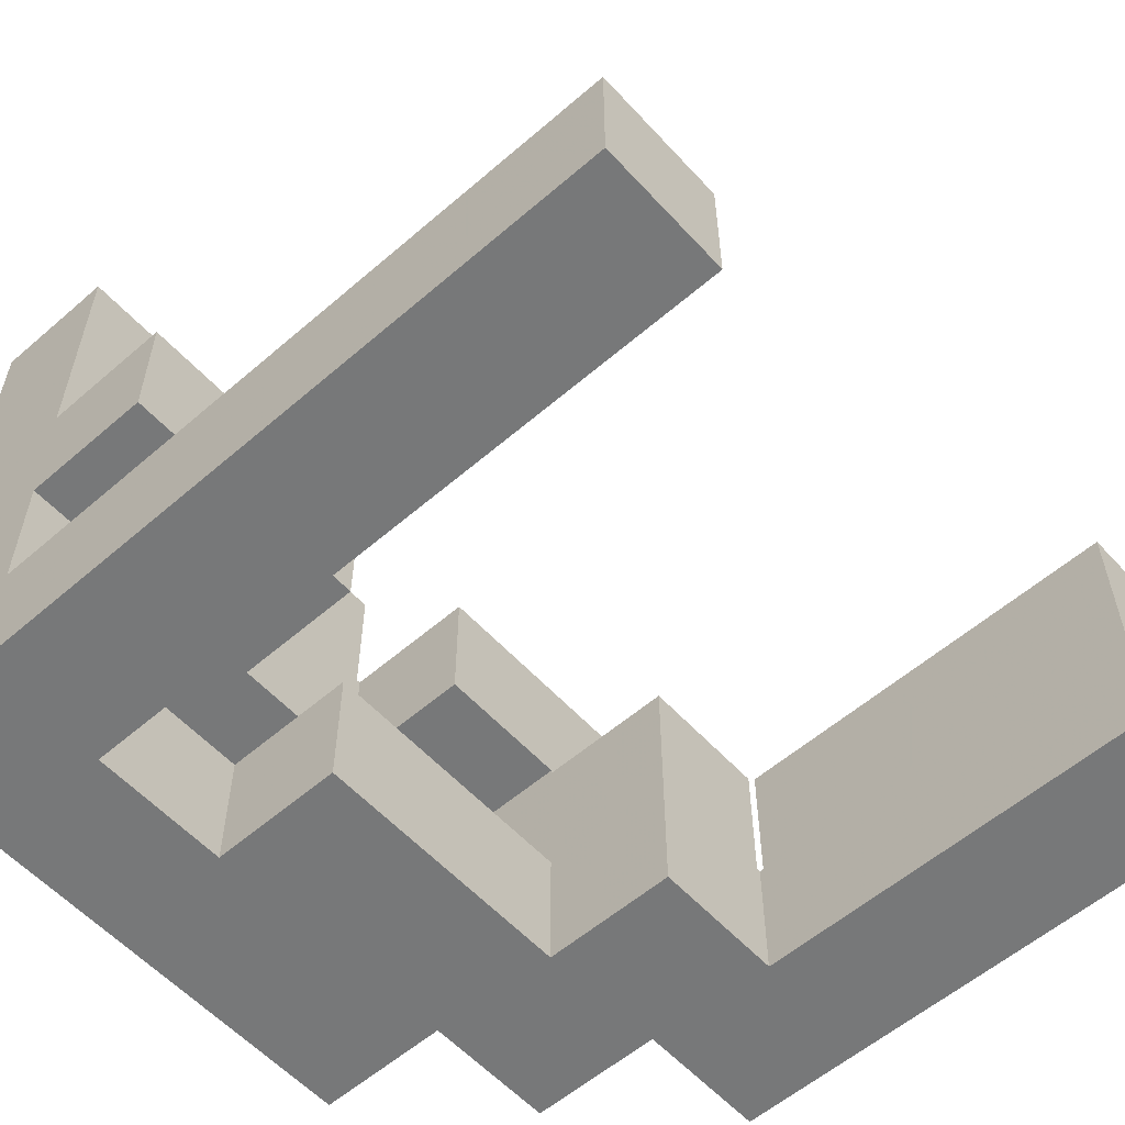
<metadata>
{"format":"obj","ext":"obj","renderer":"f3d","projection":"perspective","resolution":1024,"background":"white","views":[{"elev":-57.4,"azim":-138.1,"up":"+Y"}]}
</metadata>
<code>
v -0.995 -0.995 -0.995
v -0.995 -0.995 -0.6717
v -0.995 -0.6717 -0.6717
v -0.995 -0.6717 -0.995
v -0.6717 -0.995 -0.995
v -0.6717 -0.995 -0.6717
v -0.6667 -0.995 -0.995
v -0.6667 -0.995 -0.6717
v -0.6717 -0.6717 -0.6717
v -0.6717 -0.6717 -0.995
v -0.6667 -0.6717 -0.6717
v -0.6667 -0.6717 -0.995
v -0.6617 -0.995 -0.995
v -0.6617 -0.995 -0.6717
v -0.3383 -0.995 -0.995
v -0.3383 -0.995 -0.6717
v -0.3333 -0.995 -0.995
v -0.3333 -0.995 -0.6717
v -0.6617 -0.6717 -0.6717
v -0.6617 -0.6717 -0.995
v -0.3383 -0.6717 -0.6717
v -0.3383 -0.6717 -0.995
v -0.3333 -0.6717 -0.6717
v -0.3333 -0.6717 -0.995
v -0.3283 -0.995 -0.995
v -0.3283 -0.995 -0.6717
v -0.005 -0.995 -0.995
v -0.005 -0.995 -0.6717
v -0 -0.995 -0.995
v -0 -0.995 -0.6717
v -0.3283 -0.6717 -0.6717
v -0.3283 -0.6717 -0.995
v -0.005 -0.6717 -0.6717
v -0.005 -0.6717 -0.995
v -0 -0.6717 -0.6717
v -0 -0.6717 -0.995
v 0.005 -0.995 -0.995
v 0.005 -0.995 -0.6717
v 0.3283 -0.995 -0.995
v 0.3283 -0.995 -0.6717
v 0.3333 -0.995 -0.995
v 0.3333 -0.995 -0.6717
v 0.005 -0.6717 -0.6717
v 0.005 -0.6717 -0.995
v 0.3283 -0.6717 -0.6717
v 0.3283 -0.6717 -0.995
v 0.3333 -0.6717 -0.6717
v 0.3333 -0.6717 -0.995
v 0.3383 -0.995 -0.995
v 0.3383 -0.995 -0.6717
v 0.6617 -0.995 -0.995
v 0.6617 -0.995 -0.6717
v 0.6667 -0.995 -0.995
v 0.6667 -0.995 -0.6717
v 0.3383 -0.6717 -0.6717
v 0.3383 -0.6717 -0.995
v 0.6617 -0.6717 -0.6717
v 0.6617 -0.6717 -0.995
v 0.6667 -0.6717 -0.6717
v 0.6667 -0.6717 -0.995
v 0.6717 -0.6717 -0.995
v 0.6717 -0.6717 -0.6717
v 0.6717 -0.6667 -0.6717
v 0.6717 -0.6667 -0.995
v 0.6717 -0.995 -0.6717
v 0.6717 -0.995 -0.6667
v 0.6717 -0.6717 -0.6667
v 0.995 -0.995 -0.995
v 0.995 -0.6717 -0.995
v 0.995 -0.6717 -0.6717
v 0.995 -0.995 -0.6717
v 0.995 -0.6667 -0.995
v 0.995 -0.6667 -0.6717
v 0.995 -0.6717 -0.6667
v 0.995 -0.995 -0.6667
v 0.6717 -0.995 -0.995
v 0.6717 -0.6617 -0.6717
v 0.6717 -0.6617 -0.995
v 0.6717 -0.3383 -0.6717
v 0.6717 -0.3383 -0.995
v 0.6717 -0.3333 -0.6717
v 0.6717 -0.3333 -0.995
v 0.995 -0.6617 -0.995
v 0.995 -0.6617 -0.6717
v 0.995 -0.3383 -0.995
v 0.995 -0.3383 -0.6717
v 0.995 -0.3333 -0.995
v 0.995 -0.3333 -0.6717
v 0.3383 -0.3283 -0.995
v 0.3383 -0.3283 -0.6717
v 0.3383 -0.005 -0.6717
v 0.3383 -0.005 -0.995
v 0.3383 -0.3283 -0.6667
v 0.3383 -0.005 -0.6667
v 0.6617 -0.3283 -0.995
v 0.6617 -0.3283 -0.6717
v 0.6617 -0.3283 -0.6667
v 0.6667 -0.3283 -0.995
v 0.6667 -0.3283 -0.6717
v 0.6667 -0.3283 -0.6667
v 0.6617 -0.005 -0.6717
v 0.6617 -0.005 -0.995
v 0.6617 -0.005 -0.6667
v 0.6667 -0.005 -0.6717
v 0.6667 -0.005 -0.995
v 0.6667 -0.005 -0.6667
v 0.6717 -0.3283 -0.6717
v 0.6717 -0.3283 -0.995
v 0.6717 -0.005 -0.995
v 0.6717 -0.005 -0.6717
v 0.6717 -0 -0.6717
v 0.6717 -0 -0.995
v 0.6717 -0.005 -0.6667
v 0.6717 -0 -0.6667
v 0.995 -0.3283 -0.995
v 0.995 -0.3283 -0.6717
v 0.995 -0.005 -0.995
v 0.995 -0.005 -0.6717
v 0.995 -0 -0.995
v 0.995 -0 -0.6717
v 0.995 -0.005 -0.6667
v 0.995 -0.3283 -0.6667
v 0.995 -0 -0.6667
v 0.6717 -0.3283 -0.6667
v 0.6717 0.005 -0.6717
v 0.6717 0.005 -0.995
v 0.6717 0.3283 -0.6717
v 0.6717 0.3283 -0.995
v 0.6717 0.3333 -0.6717
v 0.6717 0.3333 -0.995
v 0.6717 0.005 -0.6667
v 0.6717 0.3283 -0.6667
v 0.995 0.005 -0.995
v 0.995 0.005 -0.6717
v 0.995 0.3283 -0.995
v 0.995 0.3283 -0.6717
v 0.995 0.3333 -0.995
v 0.995 0.3333 -0.6717
v 0.995 0.005 -0.6667
v 0.995 0.3283 -0.6667
v 0.6717 0.3383 -0.6717
v 0.6717 0.3383 -0.995
v 0.6717 0.6617 -0.6717
v 0.6717 0.6617 -0.995
v 0.995 0.3383 -0.995
v 0.995 0.3383 -0.6717
v 0.995 0.6617 -0.995
v 0.995 0.6617 -0.6717
v 0.6717 -0.995 -0.6617
v 0.6717 -0.6717 -0.6617
v 0.6717 -0.995 -0.3383
v 0.6717 -0.6717 -0.3383
v 0.6717 -0.995 -0.3333
v 0.6717 -0.6717 -0.3333
v 0.995 -0.6717 -0.6617
v 0.995 -0.995 -0.6617
v 0.995 -0.6717 -0.3383
v 0.995 -0.995 -0.3383
v 0.995 -0.6717 -0.3333
v 0.995 -0.995 -0.3333
v 0.3383 -0.3283 -0.6617
v 0.3383 -0.005 -0.6617
v 0.3383 -0.3283 -0.3383
v 0.3383 -0.005 -0.3383
v 0.6617 -0.3283 -0.6617
v 0.6617 -0.3283 -0.3383
v 0.6667 -0.3283 -0.6617
v 0.6667 -0.3283 -0.3383
v 0.6617 -0.005 -0.6617
v 0.6617 -0.005 -0.3383
v 0.6667 -0.005 -0.6617
v 0.6667 -0.005 -0.3383
v 0.6717 -0.005 -0.6617
v 0.6717 -0 -0.6617
v 0.6717 -0.005 -0.3383
v 0.6717 -0 -0.3383
v 0.6717 -0.3283 -0.3383
v 0.6717 -0.3283 -0.3333
v 0.6717 -0.005 -0.3333
v 0.6717 -0 -0.3333
v 0.995 -0.005 -0.6617
v 0.995 -0.3283 -0.6617
v 0.995 -0 -0.6617
v 0.995 -0.005 -0.3383
v 0.995 -0.3283 -0.3383
v 0.995 -0 -0.3383
v 0.995 -0.005 -0.3333
v 0.995 -0.3283 -0.3333
v 0.995 -0 -0.3333
v 0.6717 -0.3283 -0.6617
v 0.6717 0.005 -0.6617
v 0.6717 0.3283 -0.6617
v 0.6717 0.005 -0.3383
v 0.6717 0.3283 -0.3383
v 0.6717 0.005 -0.3333
v 0.6717 0.3283 -0.3333
v 0.995 0.005 -0.6617
v 0.995 0.3283 -0.6617
v 0.995 0.005 -0.3383
v 0.995 0.3283 -0.3383
v 0.995 0.005 -0.3333
v 0.995 0.3283 -0.3333
v 0.3383 -0.995 -0.3283
v 0.3383 -0.995 -0.005
v 0.3383 -0.6717 -0.005
v 0.3383 -0.6717 -0.3283
v 0.3383 -0.995 -0
v 0.3383 -0.6717 -0
v 0.6617 -0.995 -0.3283
v 0.6617 -0.995 -0.005
v 0.6617 -0.995 -0
v 0.6667 -0.995 -0.3283
v 0.6667 -0.995 -0.005
v 0.6667 -0.995 -0
v 0.6617 -0.6717 -0.005
v 0.6617 -0.6717 -0.3283
v 0.6617 -0.6717 -0
v 0.6667 -0.6717 -0.005
v 0.6667 -0.6717 -0.3283
v 0.6667 -0.6717 -0
v 0.6717 -0.995 -0.3283
v 0.6717 -0.6717 -0.3283
v 0.995 -0.6717 -0.3283
v 0.995 -0.995 -0.3283
v 0.995 -0.6717 -0.005
v 0.995 -0.995 -0.005
v 0.995 -0.6717 -0
v 0.995 -0.995 -0
v 0.6717 -0.995 -0.005
v 0.6717 -0.995 -0
v 0.6717 -0.6717 -0.005
v 0.6717 -0.6717 -0
v 0.6717 -0.3283 -0.3283
v 0.6717 -0.005 -0.3283
v 0.6717 -0 -0.3283
v 0.6717 -0.3283 -0.005
v 0.6717 -0.005 -0.005
v 0.6717 -0 -0.005
v 0.6717 -0.3283 -0
v 0.6717 -0.005 -0
v 0.995 -0.005 -0.3283
v 0.995 -0.3283 -0.3283
v 0.995 -0 -0.3283
v 0.995 -0.005 -0.005
v 0.995 -0.3283 -0.005
v 0.995 -0 -0.005
v 0.995 -0.005 -0
v 0.995 -0.3283 -0
v 0.6717 0.005 -0.3283
v 0.6717 0.3283 -0.3283
v 0.6717 0.005 -0.005
v 0.6717 0.3283 -0.005
v 0.995 0.005 -0.3283
v 0.995 0.3283 -0.3283
v 0.995 0.005 -0.005
v 0.995 0.3283 -0.005
v 0.3383 -0.995 0.005
v 0.3383 -0.6717 0.005
v 0.3383 -0.995 0.3283
v 0.3383 -0.6717 0.3283
v 0.3383 -0.995 0.3333
v 0.3383 -0.6717 0.3333
v 0.6617 -0.995 0.3283
v 0.6617 -0.6717 0.3283
v 0.6617 -0.6717 0.3333
v 0.6617 -0.995 0.3333
v 0.6617 -0.995 0.005
v 0.6667 -0.995 0.005
v 0.6667 -0.995 0.3283
v 0.6617 -0.6717 0.005
v 0.6667 -0.6717 0.005
v 0.6667 -0.6717 0.3283
v 0.6717 -0.6717 0.005
v 0.6717 -0.6717 0.3283
v 0.6717 -0.6667 0.3283
v 0.6717 -0.6667 0.005
v 0.995 -0.6717 0.005
v 0.995 -0.995 0.005
v 0.995 -0.6717 0.3283
v 0.995 -0.995 0.3283
v 0.995 -0.6667 0.005
v 0.995 -0.6667 0.3283
v 0.6717 -0.995 0.005
v 0.6717 -0.995 0.3283
v 0.6717 -0.6617 0.3283
v 0.6717 -0.6617 0.005
v 0.6717 -0.3383 0.3283
v 0.6717 -0.3383 0.005
v 0.6717 -0.3333 0.3283
v 0.6717 -0.3333 0.005
v 0.995 -0.6617 0.005
v 0.995 -0.6617 0.3283
v 0.995 -0.3383 0.005
v 0.995 -0.3383 0.3283
v 0.995 -0.3333 0.005
v 0.995 -0.3333 0.3283
v 0.3383 -0.3283 0.005
v 0.3383 -0.3283 0.3283
v 0.3383 -0.005 0.3283
v 0.3383 -0.005 0.005
v 0.3383 -0.3283 0.3333
v 0.3383 -0.005 0.3333
v 0.6617 -0.3283 0.3283
v 0.6617 -0.005 0.3283
v 0.6617 -0.005 0.3333
v 0.6617 -0.3283 0.3333
v 0.6617 -0.3283 0.005
v 0.6667 -0.3283 0.005
v 0.6667 -0.3283 0.3283
v 0.6617 -0.005 0.005
v 0.6667 -0.005 0.3283
v 0.6667 -0.005 0.005
v 0.6717 -0.3283 0.005
v 0.6717 -0.005 0.005
v 0.6717 -0.3283 0.3283
v 0.995 -0.005 0.005
v 0.995 -0.3283 0.005
v 0.995 -0.3283 0.3283
v 0.995 -0.005 0.3283
v 0.6717 -0.005 0.3283
v 0.005 -0.995 0.3383
v 0.005 -0.995 0.6617
v 0.005 -0.6717 0.6617
v 0.005 -0.6717 0.3383
v 0.005 -0.6667 0.6617
v 0.005 -0.6667 0.3383
v 0.005 -0.995 0.6667
v 0.005 -0.6717 0.6667
v 0.3283 -0.995 0.6617
v 0.3283 -0.6717 0.6617
v 0.3283 -0.6717 0.6667
v 0.3283 -0.995 0.6667
v 0.3283 -0.995 0.3383
v 0.3333 -0.995 0.3383
v 0.3333 -0.995 0.6617
v 0.3283 -0.6717 0.3383
v 0.3333 -0.6717 0.3383
v 0.3283 -0.6667 0.3383
v 0.3333 -0.6667 0.3383
v 0.3333 -0.6717 0.6617
v 0.3283 -0.6667 0.6617
v 0.3333 -0.6667 0.6617
v 0.3383 -0.995 0.3383
v 0.3383 -0.6717 0.3383
v 0.6617 -0.6717 0.3383
v 0.6617 -0.995 0.3383
v 0.6617 -0.6717 0.6617
v 0.6617 -0.995 0.6617
v 0.6617 -0.6667 0.3383
v 0.6617 -0.6667 0.6617
v 0.3383 -0.995 0.6617
v 0.3383 -0.6667 0.3383
v 0.3383 -0.6717 0.6617
v 0.3383 -0.6667 0.6617
v 0.005 -0.6617 0.6617
v 0.005 -0.6617 0.3383
v 0.005 -0.3383 0.6617
v 0.005 -0.3383 0.3383
v 0.3283 -0.3383 0.6617
v 0.3283 -0.3383 0.3383
v 0.3333 -0.3383 0.6617
v 0.3333 -0.3383 0.3383
v 0.3283 -0.6617 0.3383
v 0.3333 -0.6617 0.3383
v 0.3283 -0.6617 0.6617
v 0.3333 -0.6617 0.6617
v 0.3383 -0.3383 0.3383
v 0.3383 -0.3383 0.6617
v 0.3383 -0.3333 0.6617
v 0.3383 -0.3333 0.3383
v 0.6617 -0.6617 0.3383
v 0.6617 -0.6617 0.6617
v 0.6617 -0.3383 0.3383
v 0.6617 -0.3383 0.6617
v 0.6617 -0.3333 0.3383
v 0.6617 -0.3333 0.6617
v 0.3383 -0.6617 0.3383
v 0.3383 -0.6617 0.6617
v 0.3383 -0.3283 0.3383
v 0.3383 -0.005 0.3383
v 0.3383 -0.3283 0.6617
v 0.3383 -0.005 0.6617
v 0.6617 -0.005 0.3383
v 0.6617 -0.3283 0.3383
v 0.6617 -0.3283 0.6617
v 0.6617 -0.005 0.6617
v -0.995 -0.995 0.6717
v -0.995 -0.995 0.995
v -0.995 -0.6717 0.995
v -0.995 -0.6717 0.6717
v -0.995 -0.6667 0.995
v -0.995 -0.6667 0.6717
v -0.6717 -0.995 0.6717
v -0.6717 -0.995 0.995
v -0.6667 -0.995 0.6717
v -0.6667 -0.995 0.995
v -0.6717 -0.6717 0.6717
v -0.6667 -0.6717 0.6717
v -0.6717 -0.6667 0.6717
v -0.6667 -0.6667 0.6717
v -0.6717 -0.6717 0.995
v -0.6667 -0.6717 0.995
v -0.6717 -0.6667 0.995
v -0.6667 -0.6667 0.995
v -0.6617 -0.995 0.6717
v -0.6617 -0.995 0.995
v -0.3383 -0.995 0.6717
v -0.3383 -0.995 0.995
v -0.3333 -0.995 0.6717
v -0.3333 -0.995 0.995
v -0.6617 -0.6717 0.6717
v -0.3383 -0.6717 0.6717
v -0.3333 -0.6717 0.6717
v -0.6617 -0.6667 0.6717
v -0.3383 -0.6667 0.6717
v -0.3333 -0.6667 0.6717
v -0.6617 -0.6717 0.995
v -0.3383 -0.6717 0.995
v -0.3333 -0.6717 0.995
v -0.6617 -0.6667 0.995
v -0.3383 -0.6667 0.995
v -0.3333 -0.6667 0.995
v -0.005 -0.6717 0.6717
v -0.005 -0.6667 0.6717
v -0.005 -0.6667 0.995
v -0.005 -0.6717 0.995
v -0.3283 -0.995 0.6717
v -0.3283 -0.995 0.995
v -0.005 -0.995 0.6717
v -0.005 -0.995 0.995
v -0 -0.995 0.6717
v -0 -0.995 0.995
v -0 -0.6717 0.995
v -0 -0.6717 0.6717
v -0.3283 -0.6717 0.6717
v -0.3283 -0.6667 0.6717
v -0.3283 -0.6717 0.995
v -0.3283 -0.6667 0.995
v 0.005 -0.995 0.6717
v 0.005 -0.6717 0.6717
v 0.3283 -0.6717 0.6717
v 0.3283 -0.995 0.6717
v 0.3283 -0.6717 0.995
v 0.3283 -0.995 0.995
v 0.005 -0.995 0.995
v 0.005 -0.6717 0.995
v -0.995 -0.6617 0.995
v -0.995 -0.6617 0.6717
v -0.995 -0.3383 0.995
v -0.995 -0.3383 0.6717
v -0.6717 -0.3383 0.995
v -0.6717 -0.3383 0.6717
v -0.6667 -0.3383 0.995
v -0.6667 -0.3383 0.6717
v -0.6717 -0.6617 0.6717
v -0.6667 -0.6617 0.6717
v -0.6717 -0.6617 0.995
v -0.6667 -0.6617 0.995
v -0.6617 -0.3383 0.995
v -0.6617 -0.3383 0.6717
v -0.3383 -0.3383 0.995
v -0.3383 -0.3383 0.6717
v -0.3333 -0.3383 0.995
v -0.3333 -0.3383 0.6717
v -0.6617 -0.6617 0.6717
v -0.3383 -0.6617 0.6717
v -0.3333 -0.6617 0.6717
v -0.6617 -0.6617 0.995
v -0.3383 -0.6617 0.995
v -0.3333 -0.6617 0.995
v -0.005 -0.6617 0.6717
v -0.005 -0.6617 0.995
v -0.005 -0.3383 0.6717
v -0.005 -0.3383 0.995
v -0.3283 -0.3383 0.995
v -0.3283 -0.3383 0.6717
v -0.3283 -0.6617 0.6717
v -0.3283 -0.6617 0.995
f 1 2 3 4
f 1 5 6 2
f 5 7 8 6
f 4 3 9 10
f 10 9 11 12
f 1 4 10 5
f 5 10 12 7
f 2 6 9 3
f 6 8 11 9
f 7 13 14 8
f 13 15 16 14
f 15 17 18 16
f 12 11 19 20
f 20 19 21 22
f 22 21 23 24
f 7 12 20 13
f 13 20 22 15
f 15 22 24 17
f 8 14 19 11
f 14 16 21 19
f 16 18 23 21
f 17 25 26 18
f 25 27 28 26
f 27 29 30 28
f 24 23 31 32
f 32 31 33 34
f 34 33 35 36
f 17 24 32 25
f 25 32 34 27
f 27 34 36 29
f 18 26 31 23
f 26 28 33 31
f 28 30 35 33
f 29 37 38 30
f 37 39 40 38
f 39 41 42 40
f 36 35 43 44
f 44 43 45 46
f 46 45 47 48
f 29 36 44 37
f 37 44 46 39
f 39 46 48 41
f 30 38 43 35
f 38 40 45 43
f 40 42 47 45
f 41 49 50 42
f 49 51 52 50
f 51 53 54 52
f 48 47 55 56
f 56 55 57 58
f 58 57 59 60
f 41 48 56 49
f 49 56 58 51
f 51 58 60 53
f 42 50 55 47
f 50 52 57 55
f 52 54 59 57
f 61 62 63 64
f 65 66 67 62
f 68 69 70 71
f 69 72 73 70
f 71 70 74 75
f 53 76 65 54
f 76 68 71 65
f 65 71 75 66
f 60 59 62 61
f 62 67 74 70
f 53 60 61 76
f 76 61 69 68
f 61 64 72 69
f 54 65 62 59
f 62 70 73 63
f 64 63 77 78
f 78 77 79 80
f 80 79 81 82
f 72 83 84 73
f 83 85 86 84
f 85 87 88 86
f 64 78 83 72
f 78 80 85 83
f 80 82 87 85
f 63 73 84 77
f 77 84 86 79
f 79 86 88 81
f 89 90 91 92
f 90 93 94 91
f 89 95 96 90
f 90 96 97 93
f 95 98 99 96
f 96 99 100 97
f 92 91 101 102
f 91 94 103 101
f 102 101 104 105
f 101 103 106 104
f 89 92 102 95
f 95 102 105 98
f 82 81 107 108
f 109 110 111 112
f 110 113 114 111
f 87 115 116 88
f 115 117 118 116
f 117 119 120 118
f 116 118 121 122
f 118 120 123 121
f 98 108 107 99
f 99 107 124 100
f 107 116 122 124
f 105 104 110 109
f 104 106 113 110
f 82 108 115 87
f 98 105 109 108
f 108 109 117 115
f 109 112 119 117
f 81 88 116 107
f 112 111 125 126
f 126 125 127 128
f 128 127 129 130
f 111 114 131 125
f 125 131 132 127
f 119 133 134 120
f 133 135 136 134
f 135 137 138 136
f 120 134 139 123
f 134 136 140 139
f 127 132 140 136
f 112 126 133 119
f 126 128 135 133
f 128 130 137 135
f 127 136 138 129
f 130 129 141 142
f 142 141 143 144
f 137 145 146 138
f 145 147 148 146
f 144 143 148 147
f 130 142 145 137
f 142 144 147 145
f 129 138 146 141
f 141 146 148 143
f 66 149 150 67
f 149 151 152 150
f 151 153 154 152
f 75 74 155 156
f 156 155 157 158
f 158 157 159 160
f 66 75 156 149
f 149 156 158 151
f 151 158 160 153
f 67 150 155 74
f 150 152 157 155
f 152 154 159 157
f 93 161 162 94
f 161 163 164 162
f 93 97 165 161
f 161 165 166 163
f 97 100 167 165
f 165 167 168 166
f 94 162 169 103
f 162 164 170 169
f 103 169 171 106
f 169 170 172 171
f 163 166 170 164
f 166 168 172 170
f 113 173 174 114
f 173 175 176 174
f 177 178 179 175
f 175 179 180 176
f 122 121 181 182
f 121 123 183 181
f 182 181 184 185
f 181 183 186 184
f 185 184 187 188
f 184 186 189 187
f 100 124 190 167
f 167 190 177 168
f 124 122 182 190
f 190 182 185 177
f 177 185 188 178
f 106 171 173 113
f 171 172 175 173
f 168 177 175 172
f 114 174 191 131
f 131 191 192 132
f 174 176 193 191
f 191 193 194 192
f 176 180 195 193
f 193 195 196 194
f 123 139 197 183
f 139 140 198 197
f 183 197 199 186
f 197 198 200 199
f 186 199 201 189
f 199 200 202 201
f 132 192 198 140
f 192 194 200 198
f 194 196 202 200
f 203 204 205 206
f 204 207 208 205
f 203 209 210 204
f 204 210 211 207
f 209 212 213 210
f 210 213 214 211
f 206 205 215 216
f 205 208 217 215
f 216 215 218 219
f 215 217 220 218
f 203 206 216 209
f 209 216 219 212
f 153 221 222 154
f 160 159 223 224
f 224 223 225 226
f 226 225 227 228
f 212 221 229 213
f 213 229 230 214
f 153 160 224 221
f 221 224 226 229
f 229 226 228 230
f 219 218 231 222
f 218 220 232 231
f 154 222 223 159
f 222 231 225 223
f 231 232 227 225
f 212 219 222 221
f 178 233 234 179
f 179 234 235 180
f 233 236 237 234
f 234 237 238 235
f 236 239 240 237
f 188 187 241 242
f 187 189 243 241
f 242 241 244 245
f 241 243 246 244
f 245 244 247 248
f 178 188 242 233
f 233 242 245 236
f 236 245 248 239
f 237 240 247 244
f 237 244 246 238
f 180 235 249 195
f 195 249 250 196
f 235 238 251 249
f 249 251 252 250
f 189 201 253 243
f 201 202 254 253
f 243 253 255 246
f 253 254 256 255
f 196 250 254 202
f 250 252 256 254
f 238 246 255 251
f 251 255 256 252
f 207 257 258 208
f 257 259 260 258
f 259 261 262 260
f 263 264 265 266
f 207 211 267 257
f 257 267 263 259
f 259 263 266 261
f 211 214 268 267
f 267 268 269 263
f 208 258 270 217
f 258 260 264 270
f 260 262 265 264
f 217 270 271 220
f 270 264 272 271
f 263 269 272 264
f 273 274 275 276
f 228 227 277 278
f 278 277 279 280
f 277 281 282 279
f 214 230 283 268
f 268 283 284 269
f 230 228 278 283
f 283 278 280 284
f 220 271 273 232
f 271 272 274 273
f 232 273 277 227
f 273 276 281 277
f 269 284 274 272
f 284 280 279 274
f 274 279 282 275
f 276 275 285 286
f 286 285 287 288
f 288 287 289 290
f 281 291 292 282
f 291 293 294 292
f 293 295 296 294
f 276 286 291 281
f 286 288 293 291
f 288 290 295 293
f 275 282 292 285
f 285 292 294 287
f 287 294 296 289
f 297 298 299 300
f 298 301 302 299
f 303 304 305 306
f 297 307 303 298
f 298 303 306 301
f 307 308 309 303
f 300 299 304 310
f 299 302 305 304
f 310 304 311 312
f 297 300 310 307
f 307 310 312 308
f 303 309 311 304
f 239 313 314 240
f 290 289 315 313
f 248 247 316 317
f 295 317 318 296
f 317 316 319 318
f 308 313 315 309
f 239 248 317 313
f 312 311 320 314
f 240 314 316 247
f 314 320 319 316
f 290 313 317 295
f 308 312 314 313
f 289 296 318 315
f 309 315 320 311
f 315 318 319 320
f 321 322 323 324
f 324 323 325 326
f 322 327 328 323
f 329 330 331 332
f 321 333 329 322
f 322 329 332 327
f 333 334 335 329
f 323 328 331 330
f 321 324 336 333
f 333 336 337 334
f 324 326 338 336
f 336 338 339 337
f 329 335 340 330
f 323 330 341 325
f 330 340 342 341
f 261 343 344 262
f 266 265 345 346
f 346 345 347 348
f 345 349 350 347
f 334 343 351 335
f 261 266 346 343
f 343 346 348 351
f 262 344 345 265
f 334 337 344 343
f 337 339 352 344
f 344 352 349 345
f 335 351 353 340
f 351 348 347 353
f 340 353 354 342
f 353 347 350 354
f 326 325 355 356
f 356 355 357 358
f 358 357 359 360
f 360 359 361 362
f 326 356 363 338
f 338 363 364 339
f 356 358 360 363
f 363 360 362 364
f 325 341 365 355
f 341 342 366 365
f 355 365 359 357
f 365 366 361 359
f 367 368 369 370
f 349 371 372 350
f 371 373 374 372
f 373 375 376 374
f 362 361 368 367
f 339 364 377 352
f 352 377 371 349
f 364 362 367 377
f 377 367 373 371
f 367 370 375 373
f 342 354 378 366
f 354 350 372 378
f 366 378 368 361
f 378 372 374 368
f 368 374 376 369
f 301 379 380 302
f 370 369 381 379
f 379 381 382 380
f 306 305 383 384
f 375 384 385 376
f 384 383 386 385
f 301 306 384 379
f 302 380 383 305
f 380 382 386 383
f 370 379 384 375
f 369 376 385 381
f 381 385 386 382
f 387 388 389 390
f 390 389 391 392
f 387 393 394 388
f 393 395 396 394
f 387 390 397 393
f 393 397 398 395
f 390 392 399 397
f 397 399 400 398
f 388 394 401 389
f 394 396 402 401
f 389 401 403 391
f 401 402 404 403
f 395 405 406 396
f 405 407 408 406
f 407 409 410 408
f 395 398 411 405
f 405 411 412 407
f 407 412 413 409
f 398 400 414 411
f 411 414 415 412
f 412 415 416 413
f 396 406 417 402
f 406 408 418 417
f 408 410 419 418
f 402 417 420 404
f 417 418 421 420
f 418 419 422 421
f 423 424 425 426
f 409 427 428 410
f 427 429 430 428
f 429 431 432 430
f 423 426 433 434
f 409 413 435 427
f 427 435 423 429
f 429 423 434 431
f 413 416 436 435
f 435 436 424 423
f 410 428 437 419
f 428 430 426 437
f 430 432 433 426
f 419 437 438 422
f 437 426 425 438
f 327 439 440 328
f 332 331 441 442
f 442 441 443 444
f 431 439 445 432
f 327 332 442 439
f 439 442 444 445
f 434 433 446 440
f 328 440 441 331
f 440 446 443 441
f 431 434 440 439
f 432 445 446 433
f 445 444 443 446
f 392 391 447 448
f 448 447 449 450
f 450 449 451 452
f 452 451 453 454
f 392 448 455 399
f 399 455 456 400
f 448 450 452 455
f 455 452 454 456
f 391 403 457 447
f 403 404 458 457
f 447 457 451 449
f 457 458 453 451
f 454 453 459 460
f 460 459 461 462
f 462 461 463 464
f 400 456 465 414
f 414 465 466 415
f 415 466 467 416
f 456 454 460 465
f 465 460 462 466
f 466 462 464 467
f 404 420 468 458
f 420 421 469 468
f 421 422 470 469
f 458 468 459 453
f 468 469 461 459
f 469 470 463 461
f 424 471 472 425
f 471 473 474 472
f 464 463 475 476
f 476 475 474 473
f 416 467 477 436
f 436 477 471 424
f 467 464 476 477
f 477 476 473 471
f 422 438 478 470
f 438 425 472 478
f 470 478 475 463
f 478 472 474 475

</code>
